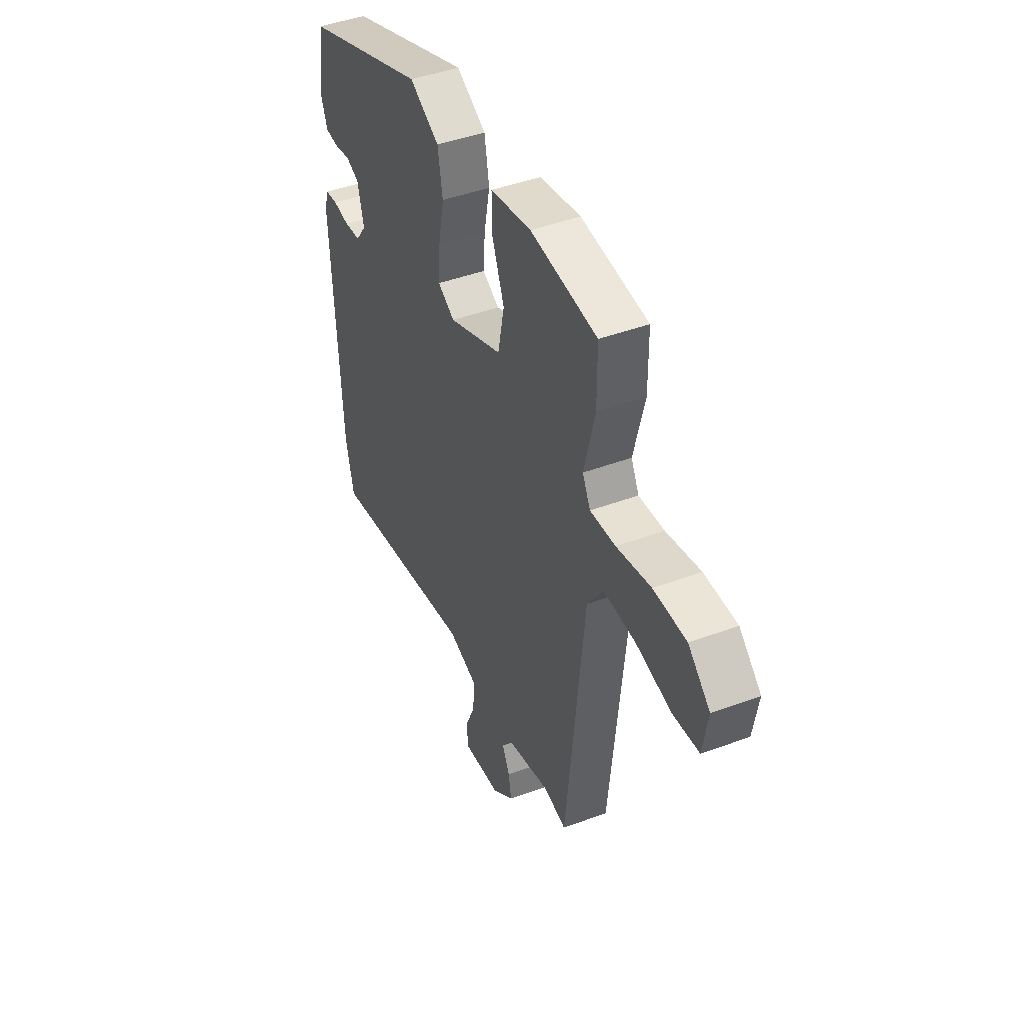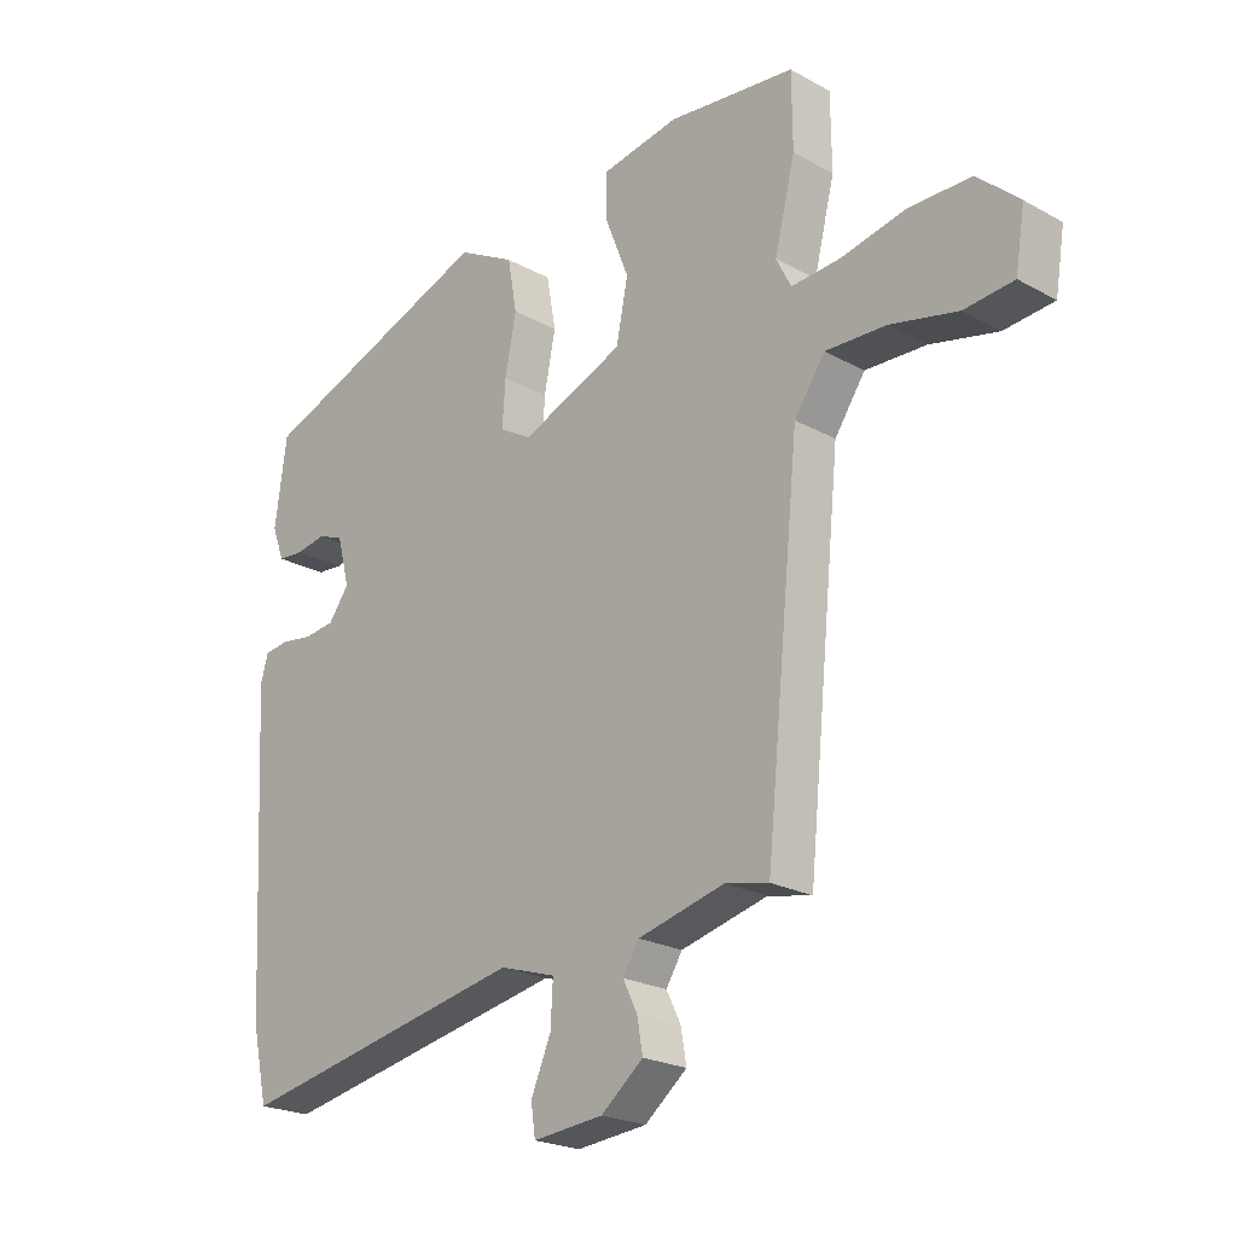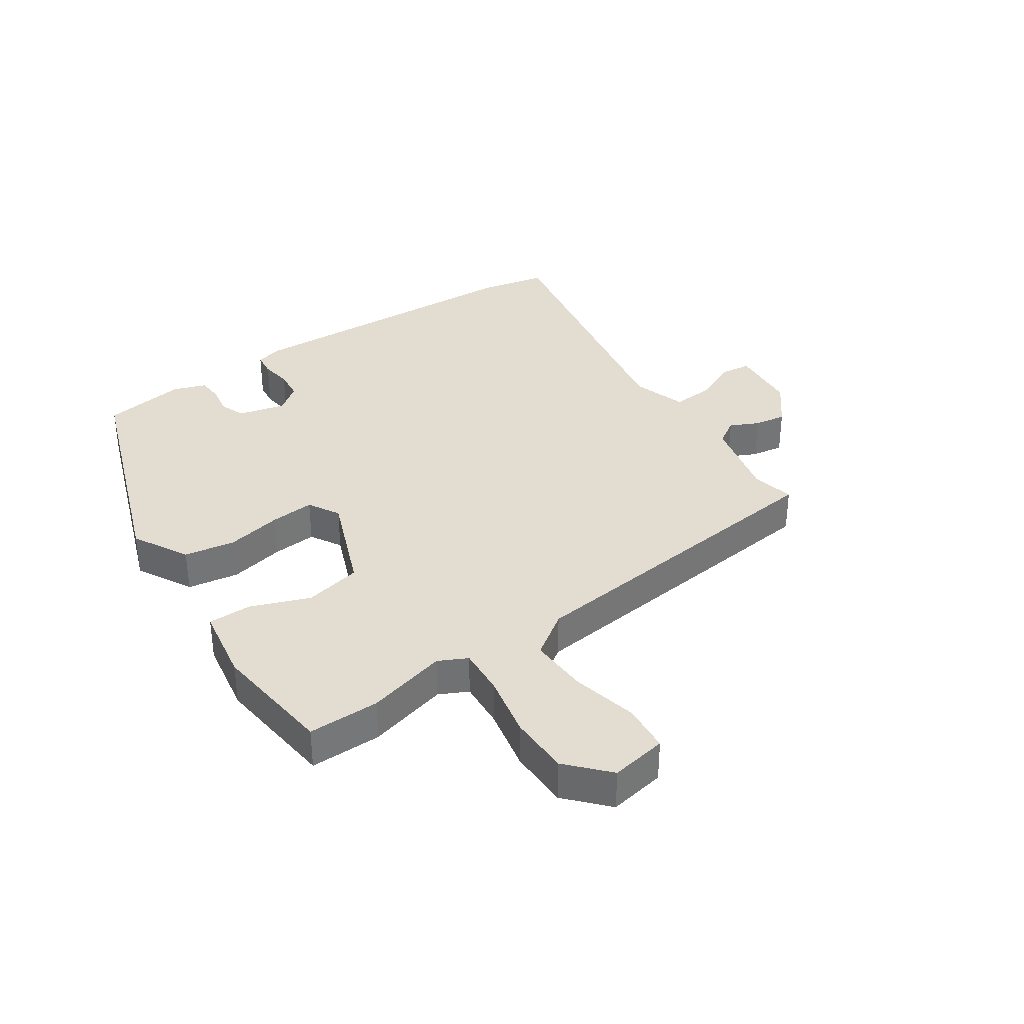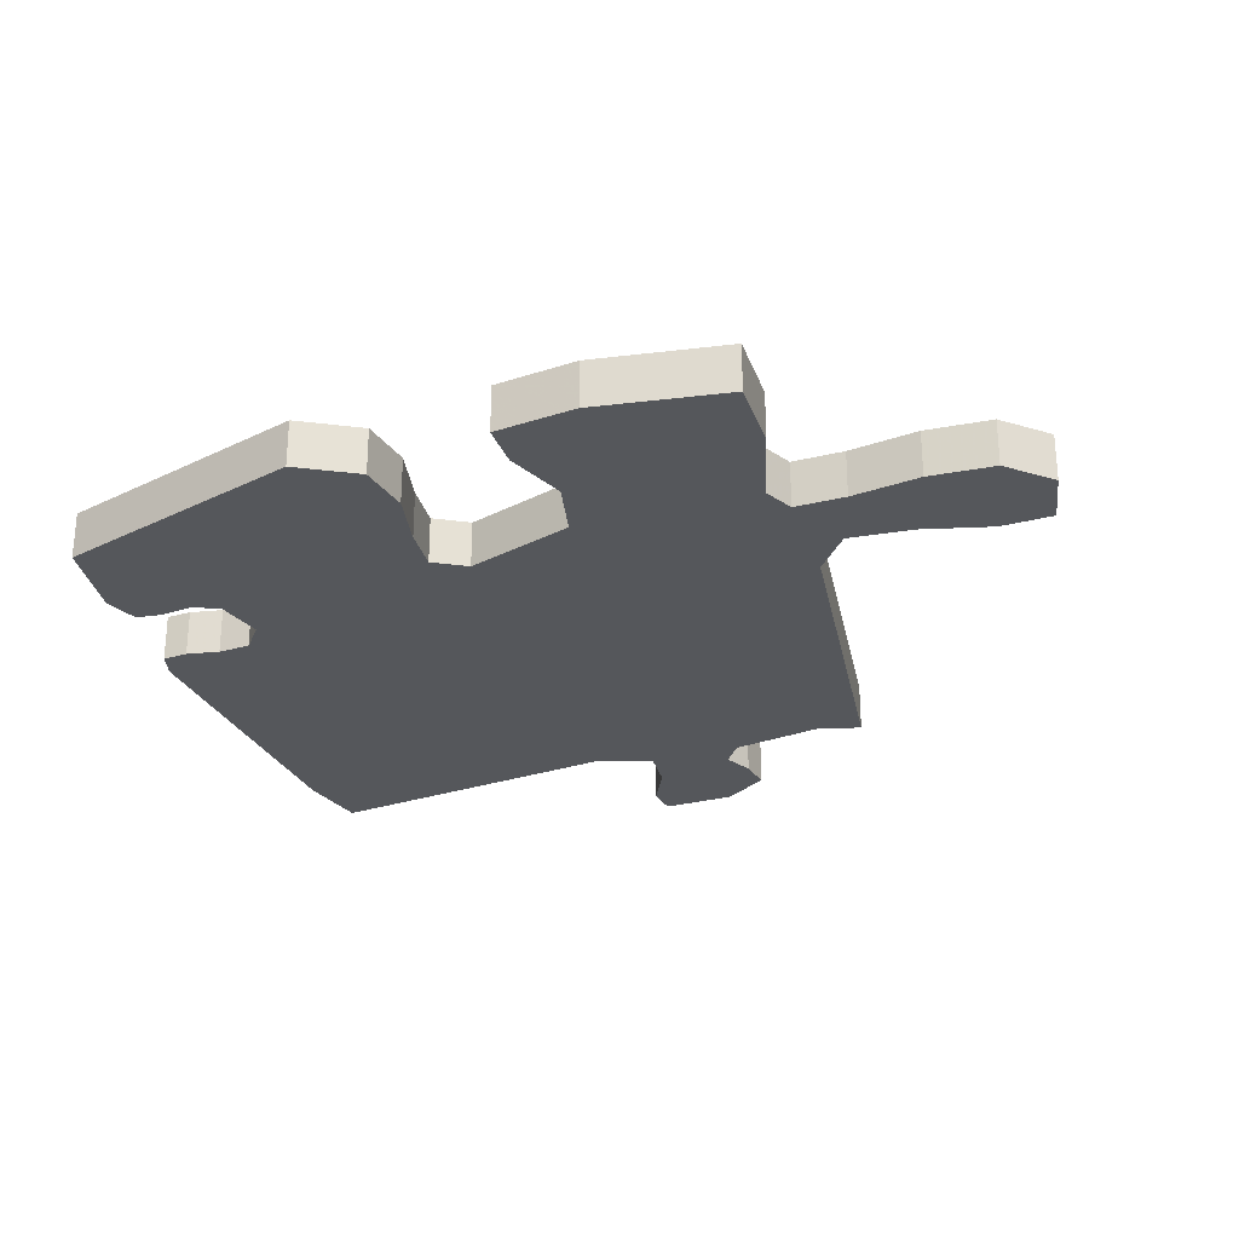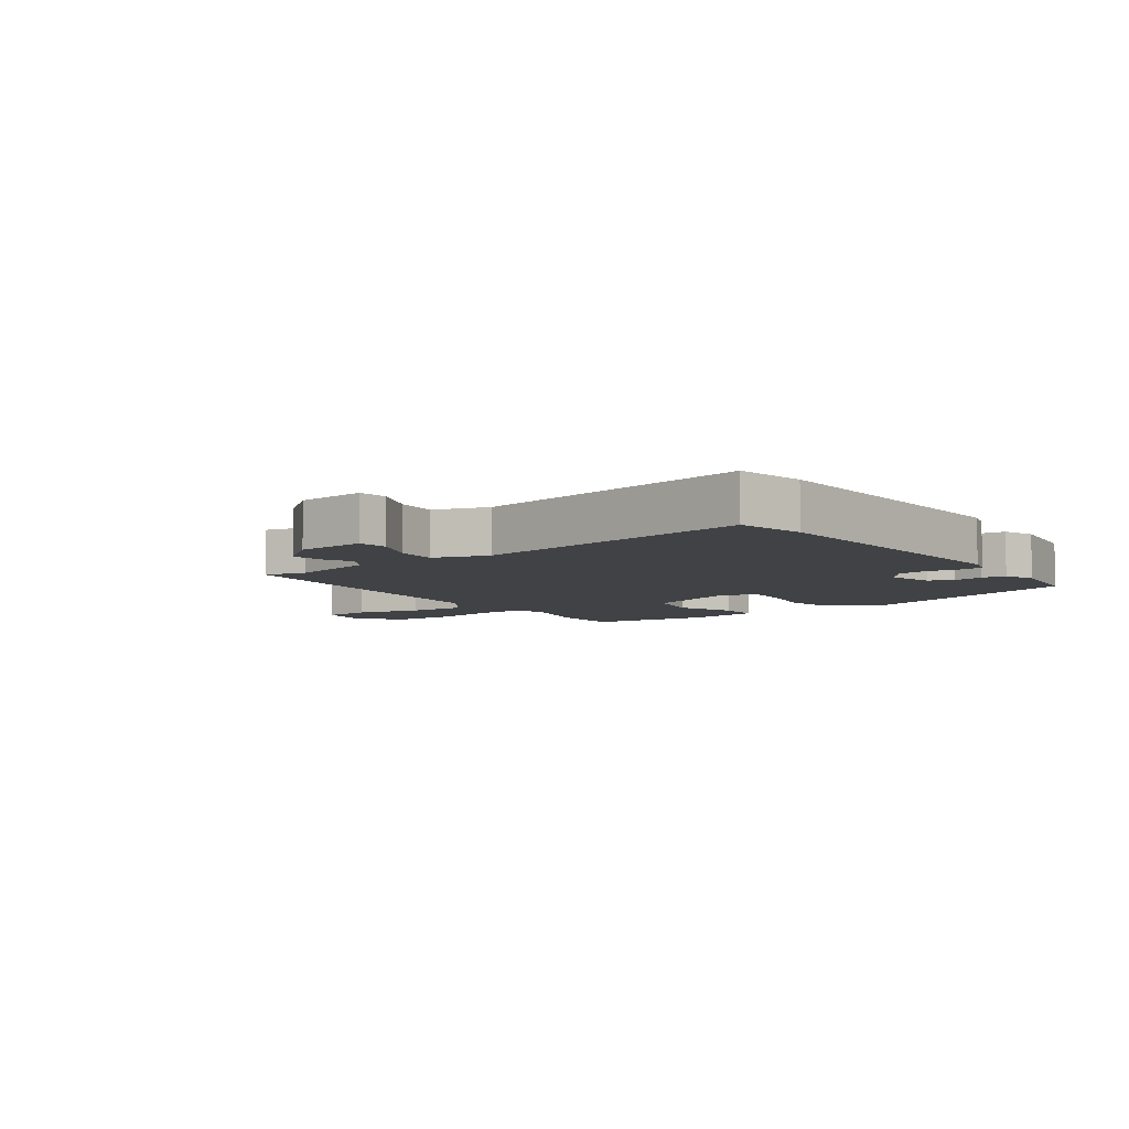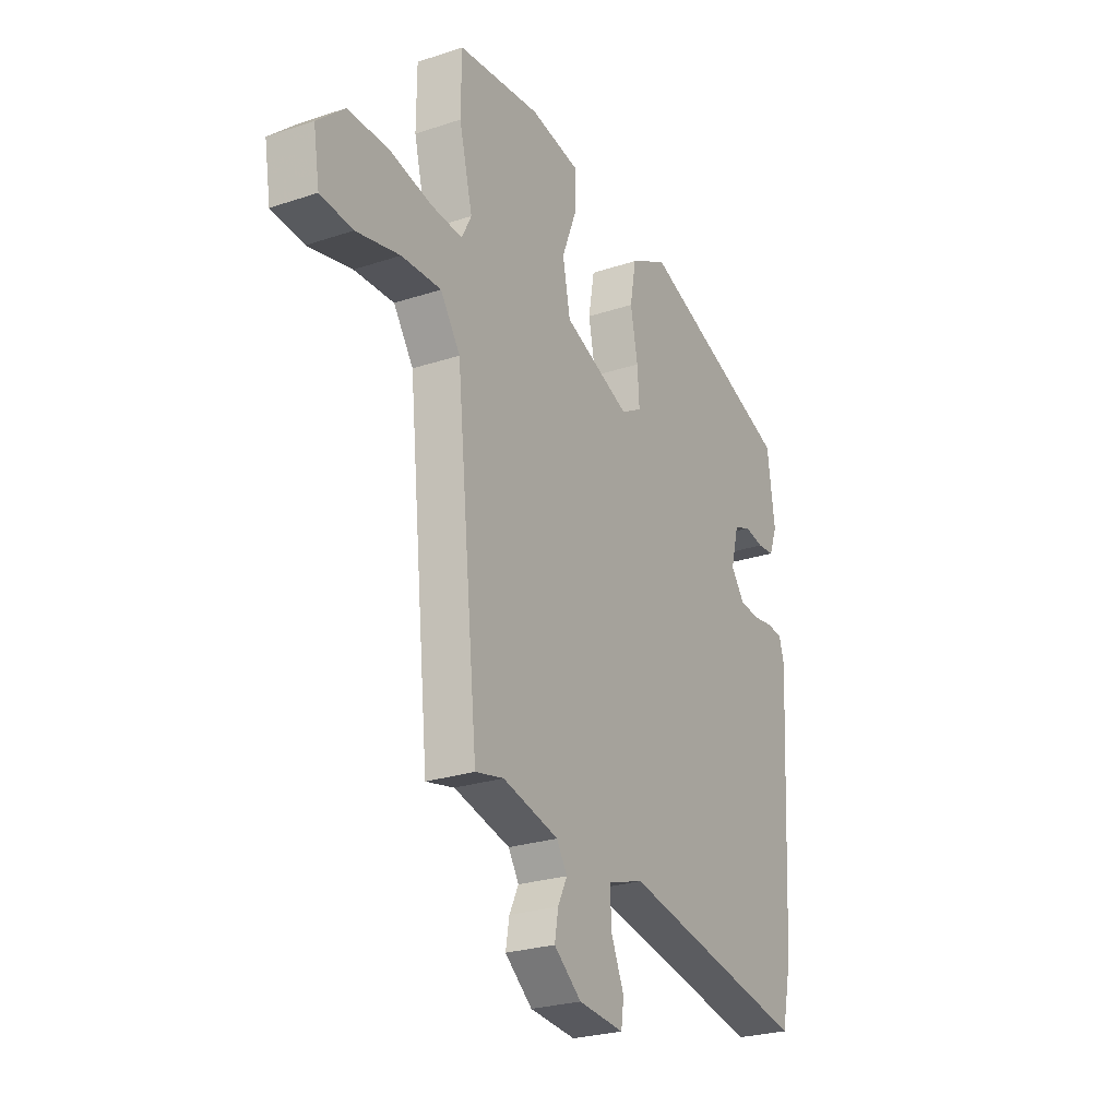
<metadata>
{"format":"obj","ext":"obj","renderer":"f3d","projection":"perspective","resolution":1024,"background":"white","views":[{"elev":44.4,"azim":66.5,"up":"+Z"},{"elev":-22.3,"azim":46.4,"up":"+Z"},{"elev":35.2,"azim":55.1,"up":"+Y"},{"elev":-26.9,"azim":16.7,"up":"+Y"},{"elev":-6.3,"azim":-144.8,"up":"+Y"},{"elev":-25.4,"azim":118.2,"up":"+Z"}]}
</metadata>
<code>
v -0.476 0.07 -0.61
v -0.501 0.07 -0.498
v -0.527 0.07 -0.007
v -0.515 0.07 0.036
v -0.476 0.07 0.041
v -0.425 0.07 0.034
v -0.375 0.07 0.04
v -0.342 0.07 0.085
v -0.362 0.07 0.162
v -0.403 0.07 0.178
v -0.452 0.07 0.169
v -0.493 0.07 0.172
v -0.513 0.07 0.225
v -0.494 0.07 0.363
v -0.11 0.07 0.507
v -0.018 0.07 0.458
v -0.003 0.07 0.374
v -0.021 0.07 0.282
v -0.026 0.07 0.209
v 0.026 0.07 0.18
v 0.191 0.07 0.248
v 0.21 0.07 0.343
v 0.172 0.07 0.439
v 0.171 0.07 0.511
v 0.296 0.07 0.534
v 0.5 0.07 0.513
v 0.501 0.07 0.395
v 0.468 0.07 0.262
v 0.492 0.07 0.215
v 0.57 0.07 0.221
v 0.675 0.07 0.244
v 0.775 0.07 0.244
v 0.842 0.07 0.184
v 0.827 0.07 0.091
v 0.747 0.07 0.083
v 0.639 0.07 0.107
v 0.541 0.07 0.11
v 0.492 0.07 0.038
v 0.437 0.07 -0.511
v 0.367 0.07 -0.496
v 0.228 0.07 -0.531
v 0.202 0.07 -0.573
v 0.225 0.07 -0.62
v 0.234 0.07 -0.672
v 0.166 0.07 -0.727
v 0.053 0.07 -0.738
v 0.046 0.07 -0.689
v 0.078 0.07 -0.614
v 0.082 0.07 -0.546
v -0.008 0.07 -0.518
v -0.476 0 -0.61
v -0.501 0 -0.498
v -0.527 0 -0.007
v -0.515 0 0.036
v -0.476 0 0.041
v -0.425 0 0.034
v -0.375 0 0.04
v -0.342 0 0.085
v -0.362 0 0.162
v -0.403 0 0.178
v -0.452 0 0.169
v -0.493 0 0.172
v -0.513 0 0.225
v -0.494 0 0.363
v -0.11 0 0.507
v -0.018 0 0.458
v -0.003 0 0.374
v -0.021 0 0.282
v -0.026 0 0.209
v 0.026 0 0.18
v 0.191 0 0.248
v 0.21 0 0.343
v 0.172 0 0.439
v 0.171 0 0.511
v 0.296 0 0.534
v 0.5 0 0.513
v 0.501 0 0.395
v 0.468 0 0.262
v 0.492 0 0.215
v 0.57 0 0.221
v 0.675 0 0.244
v 0.775 0 0.244
v 0.842 0 0.184
v 0.827 0 0.091
v 0.747 0 0.083
v 0.639 0 0.107
v 0.541 0 0.11
v 0.492 0 0.038
v 0.437 0 -0.511
v 0.367 0 -0.496
v 0.228 0 -0.531
v 0.202 0 -0.573
v 0.225 0 -0.62
v 0.234 0 -0.672
v 0.166 0 -0.727
v 0.053 0 -0.738
v 0.046 0 -0.689
v 0.078 0 -0.614
v 0.082 0 -0.546
v -0.008 0 -0.518
f 45 46 47 48
f 45 48 49
f 42 43 44 45
f 42 45 49
f 41 42 49 50
f 38 39 40
f 38 40 41 50
f 33 34 35 36
f 33 36 37
f 30 31 32 33
f 29 30 33 37
f 28 29 37 38
f 26 27 28
f 25 26 28
f 22 23 24 25
f 21 22 25 28
f 20 21 28 38
f 15 16 17 18
f 15 18 19
f 14 15 19
f 13 14 19 20
f 10 11 12 13
f 9 10 13 20
f 3 4 5 6
f 3 6 7
f 2 3 7
f 1 2 7 8
f 38 50 1 8
f 8 9 20 38
f 98 97 96 95
f 99 98 95
f 95 94 93 92
f 99 95 92
f 100 99 92 91
f 90 89 88
f 100 91 90 88
f 86 85 84 83
f 87 86 83
f 83 82 81 80
f 87 83 80 79
f 88 87 79 78
f 78 77 76
f 78 76 75
f 75 74 73 72
f 78 75 72 71
f 88 78 71 70
f 68 67 66 65
f 69 68 65
f 69 65 64
f 70 69 64 63
f 63 62 61 60
f 70 63 60 59
f 56 55 54 53
f 57 56 53
f 57 53 52
f 58 57 52 51
f 58 51 100 88
f 88 70 59 58
f 1 51 52 2
f 2 52 53 3
f 3 53 54 4
f 4 54 55 5
f 5 55 56 6
f 6 56 57 7
f 7 57 58 8
f 8 58 59 9
f 9 59 60 10
f 10 60 61 11
f 11 61 62 12
f 12 62 63 13
f 13 63 64 14
f 14 64 65 15
f 15 65 66 16
f 16 66 67 17
f 17 67 68 18
f 18 68 69 19
f 19 69 70 20
f 20 70 71 21
f 21 71 72 22
f 22 72 73 23
f 23 73 74 24
f 24 74 75 25
f 25 75 76 26
f 26 76 77 27
f 27 77 78 28
f 28 78 79 29
f 29 79 80 30
f 30 80 81 31
f 31 81 82 32
f 32 82 83 33
f 33 83 84 34
f 34 84 85 35
f 35 85 86 36
f 36 86 87 37
f 37 87 88 38
f 38 88 89 39
f 39 89 90 40
f 40 90 91 41
f 41 91 92 42
f 42 92 93 43
f 43 93 94 44
f 44 94 95 45
f 45 95 96 46
f 46 96 97 47
f 47 97 98 48
f 48 98 99 49
f 49 99 100 50
f 50 100 51 1

</code>
